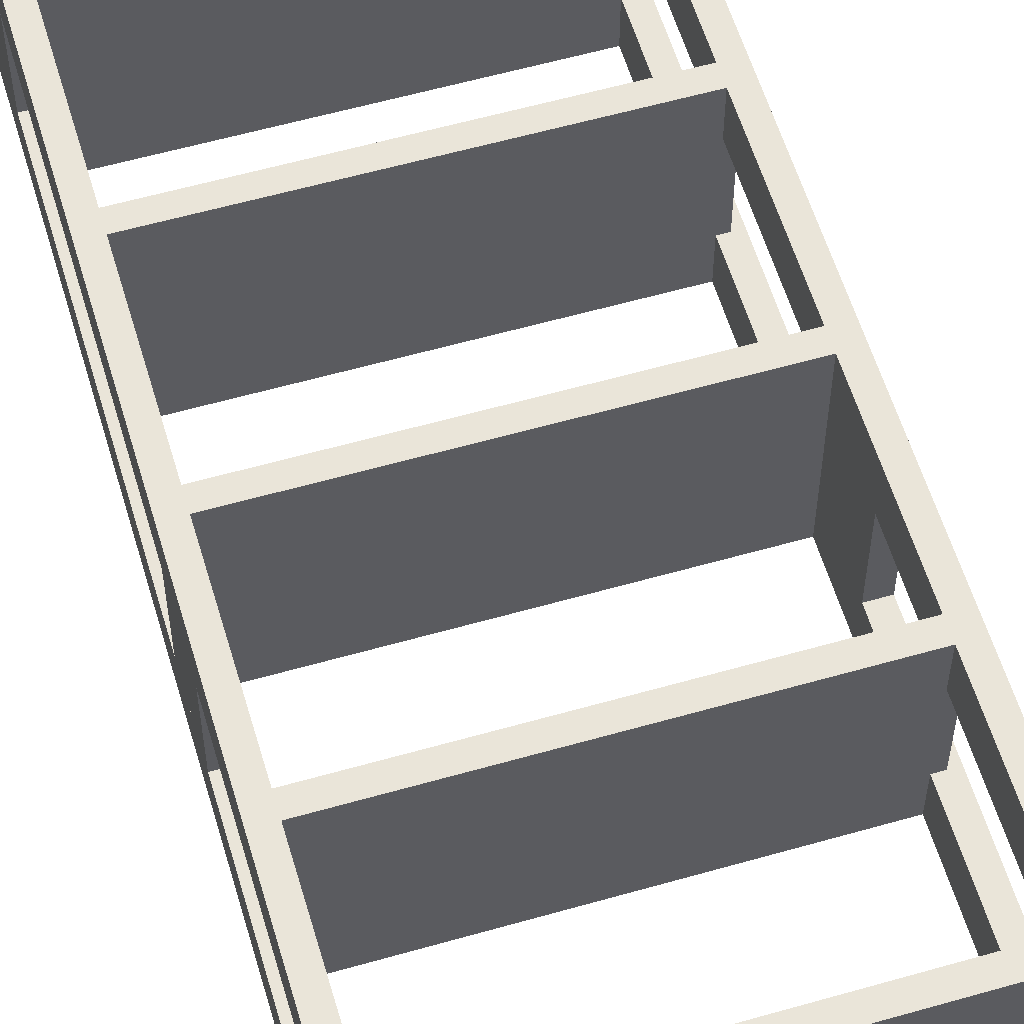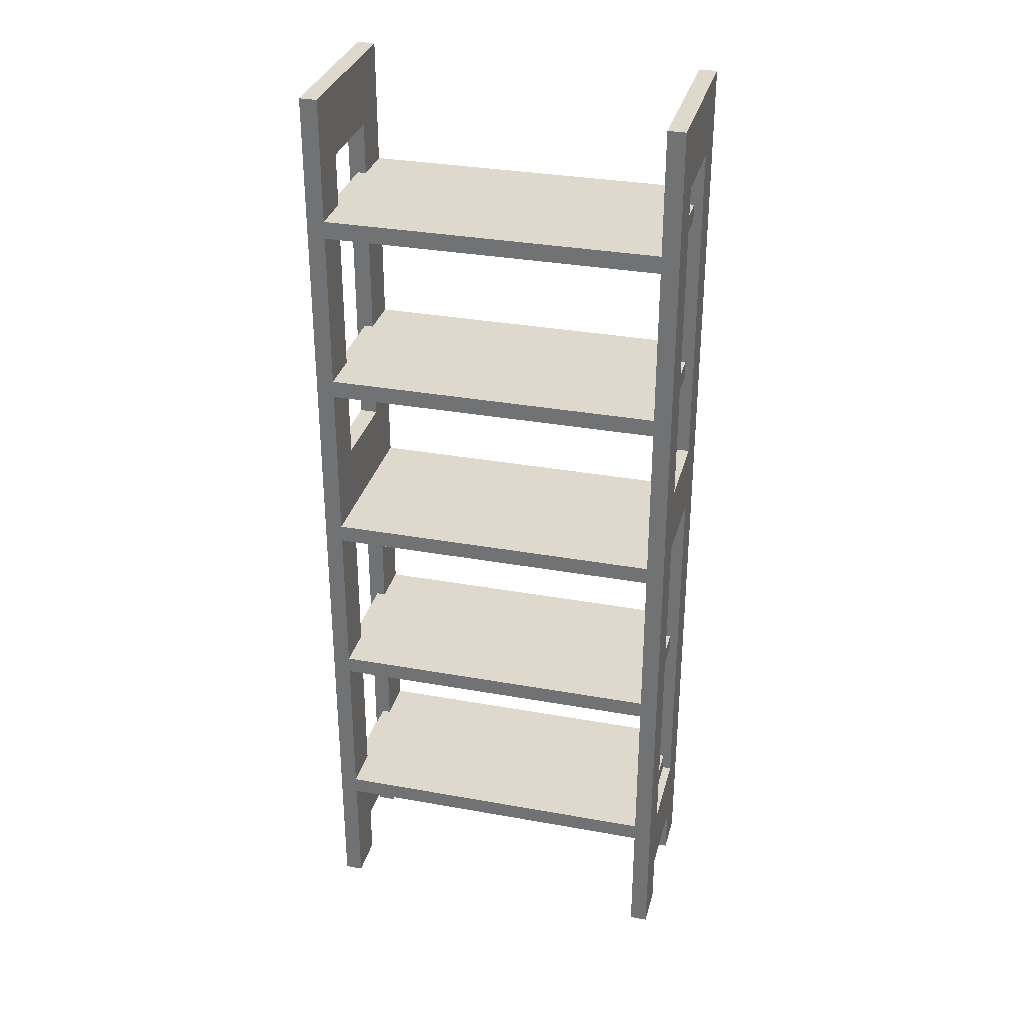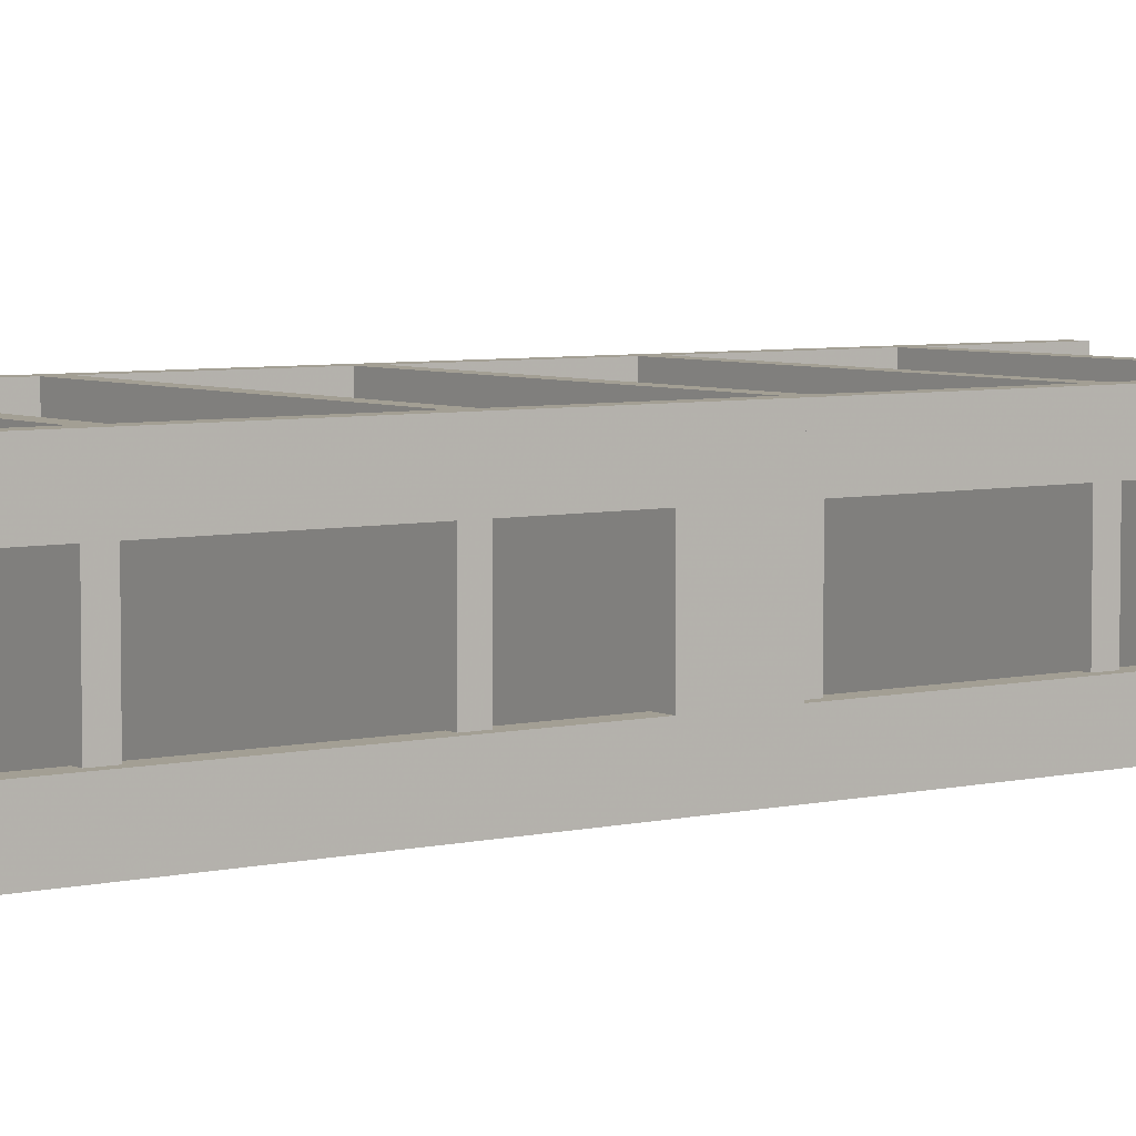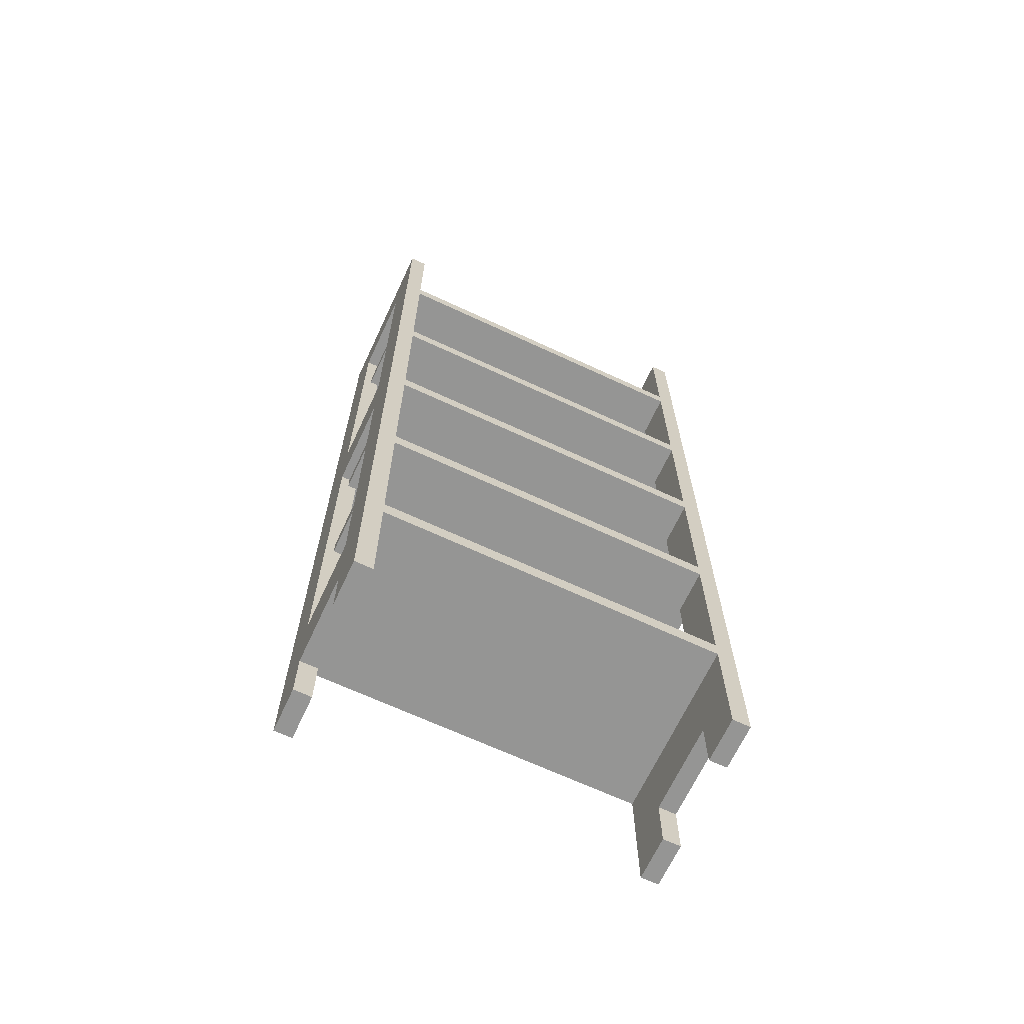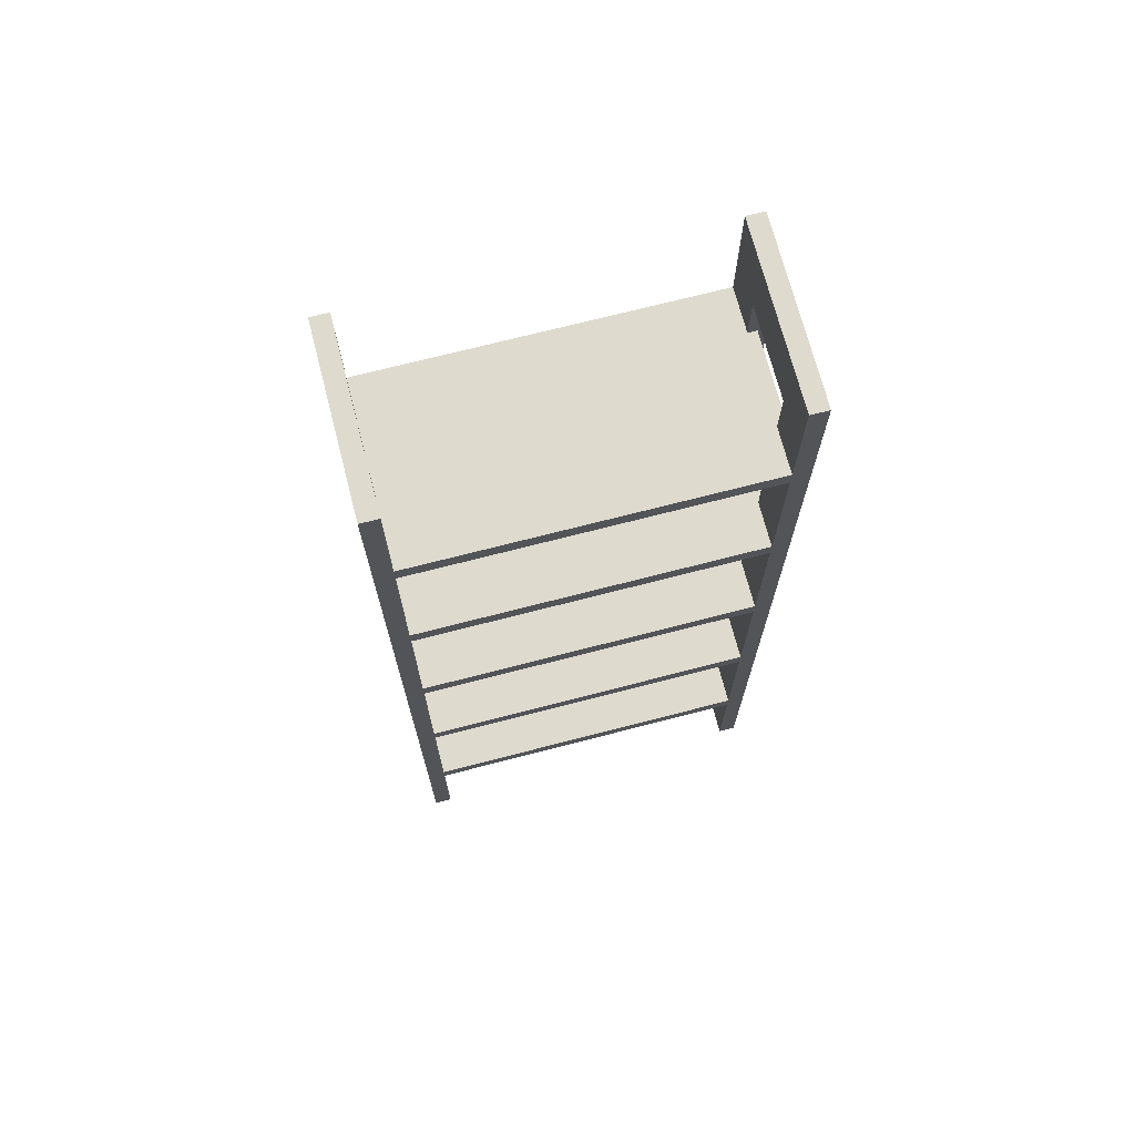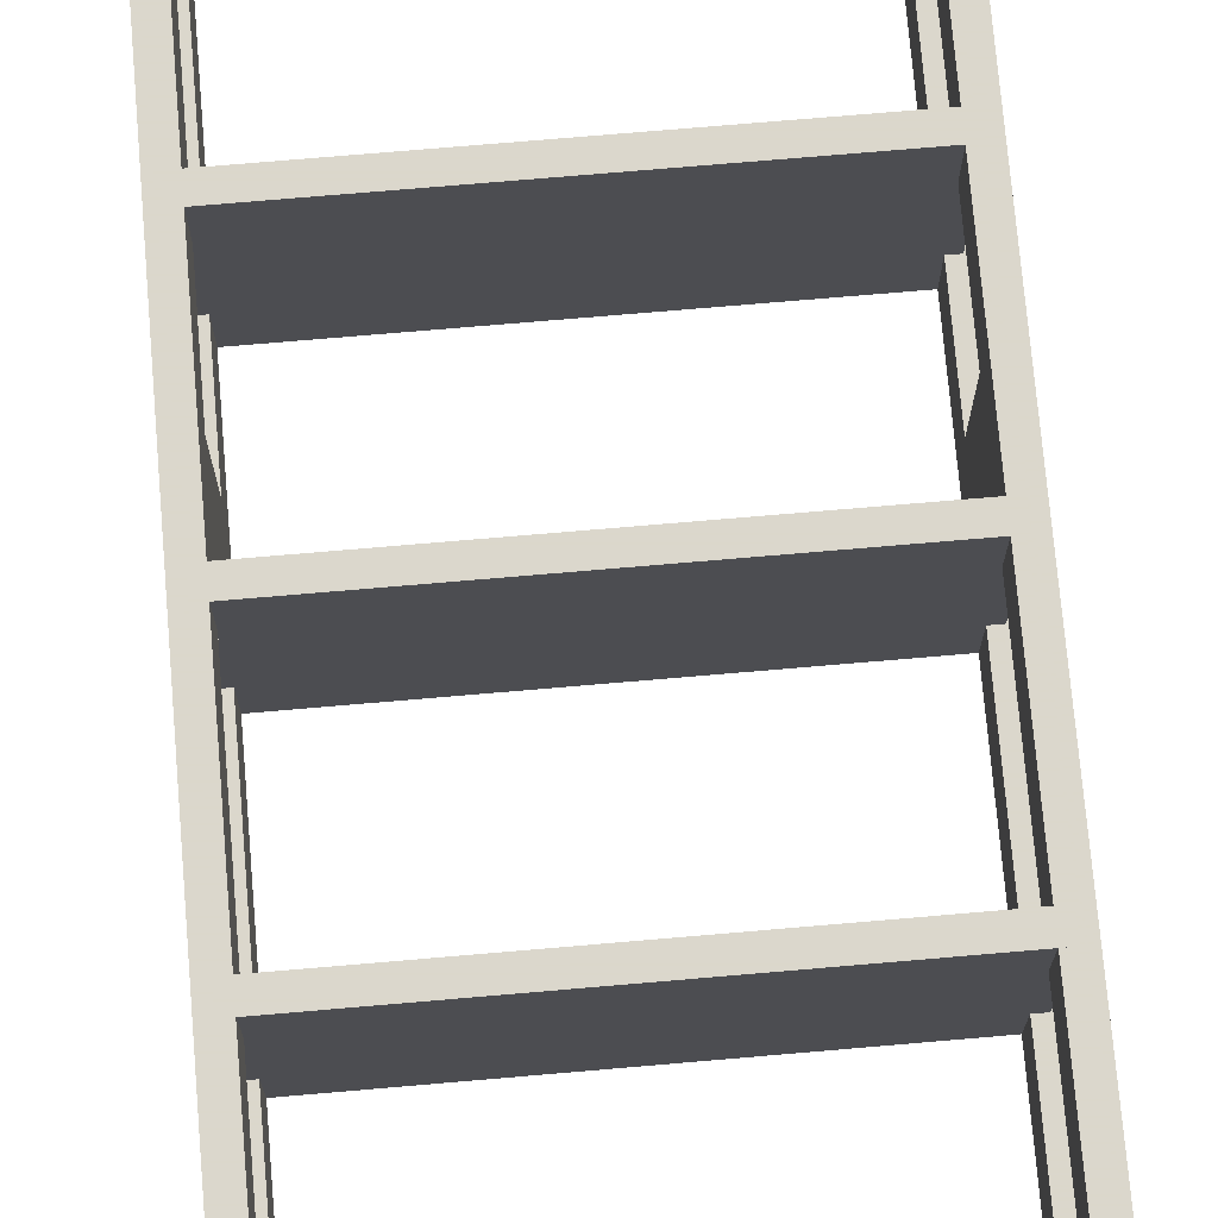
<metadata>
{"format":"obj","ext":"obj","renderer":"f3d","projection":"perspective","resolution":1024,"background":"white","views":[{"elev":58.1,"azim":163.5,"up":"+Z"},{"elev":31.9,"azim":14.3,"up":"+Y"},{"elev":5.4,"azim":-126.2,"up":"+Z"},{"elev":-67.4,"azim":-25.0,"up":"+Y"},{"elev":71.1,"azim":-14.5,"up":"+Y"},{"elev":73.4,"azim":-4.9,"up":"+Z"}]}
</metadata>
<code>
v 0.025 0.025 0.1545
v 0.04227 0.025 0.1545
v 0.04227 0.975 0.1545
v 0.025 0.975 0.1545
v 0.025 0.025 0.1977
v 0.04227 0.025 0.1977
v 0.04227 0.975 0.1977
v 0.025 0.975 0.1977
v 0.3705 0.025 0.1545
v 0.3877 0.025 0.1545
v 0.3877 0.975 0.1545
v 0.3705 0.975 0.1545
v 0.3705 0.025 0.1977
v 0.3877 0.025 0.1977
v 0.3877 0.975 0.1977
v 0.3705 0.975 0.1977
v 0.025 0.025 0.025
v 0.04227 0.025 0.025
v 0.04227 0.975 0.025
v 0.025 0.975 0.025
v 0.025 0.025 0.06818
v 0.04227 0.025 0.06818
v 0.04227 0.975 0.06818
v 0.025 0.975 0.06818
v 0.3705 0.025 0.025
v 0.3877 0.025 0.025
v 0.3877 0.975 0.025
v 0.3705 0.975 0.025
v 0.3705 0.025 0.06818
v 0.3877 0.025 0.06818
v 0.3877 0.975 0.06818
v 0.3705 0.975 0.06818
v 0.3705 0.9059 0.025
v 0.3877 0.9059 0.025
v 0.3705 0.9059 0.1977
v 0.3877 0.9059 0.1977
v 0.025 0.9059 0.025
v 0.04227 0.9059 0.025
v 0.025 0.9059 0.1977
v 0.04227 0.9059 0.1977
v 0.3705 0.5086 0.025
v 0.3877 0.5086 0.025
v 0.3877 0.5777 0.025
v 0.3705 0.5777 0.025
v 0.3705 0.5086 0.1977
v 0.3877 0.5086 0.1977
v 0.3877 0.5777 0.1977
v 0.3705 0.5777 0.1977
v 0.3705 0.07682 0.025
v 0.3877 0.07682 0.025
v 0.3877 0.1459 0.025
v 0.3705 0.1459 0.025
v 0.3705 0.07682 0.1977
v 0.3877 0.07682 0.1977
v 0.3877 0.1459 0.1977
v 0.3705 0.1459 0.1977
v 0.025 0.5086 0.025
v 0.04227 0.5086 0.025
v 0.04227 0.5777 0.025
v 0.025 0.5777 0.025
v 0.025 0.5086 0.1977
v 0.04227 0.5086 0.1977
v 0.04227 0.5777 0.1977
v 0.025 0.5777 0.1977
v 0.025 0.07682 0.025
v 0.04227 0.07682 0.025
v 0.04227 0.1459 0.025
v 0.025 0.1459 0.025
v 0.025 0.07682 0.1977
v 0.04227 0.07682 0.1977
v 0.04227 0.1459 0.1977
v 0.025 0.1459 0.1977
v 0.03364 0.8368 0.025
v 0.3791 0.8368 0.025
v 0.3791 0.8541 0.025
v 0.03364 0.8541 0.025
v 0.03364 0.8368 0.1977
v 0.3791 0.8368 0.1977
v 0.3791 0.8541 0.1977
v 0.03364 0.8541 0.1977
v 0.03364 0.6641 0.025
v 0.3791 0.6641 0.025
v 0.3791 0.6814 0.025
v 0.03364 0.6814 0.025
v 0.03364 0.6641 0.1977
v 0.3791 0.6641 0.1977
v 0.3791 0.6814 0.1977
v 0.03364 0.6814 0.1977
v 0.03364 0.4914 0.025
v 0.3791 0.4914 0.025
v 0.3791 0.5086 0.025
v 0.03364 0.5086 0.025
v 0.03364 0.4914 0.1977
v 0.3791 0.4914 0.1977
v 0.3791 0.5086 0.1977
v 0.03364 0.5086 0.1977
v 0.03364 0.3186 0.025
v 0.3791 0.3186 0.025
v 0.3791 0.3359 0.025
v 0.03364 0.3359 0.025
v 0.03364 0.3186 0.1977
v 0.3791 0.3186 0.1977
v 0.3791 0.3359 0.1977
v 0.03364 0.3359 0.1977
v 0.03364 0.1459 0.025
v 0.3791 0.1459 0.025
v 0.3791 0.1632 0.025
v 0.03364 0.1632 0.025
v 0.03364 0.1459 0.1977
v 0.3791 0.1459 0.1977
v 0.3791 0.1632 0.1977
v 0.03364 0.1632 0.1977
f 1 4 2
f 2 4 3
f 1 6 5
f 1 2 6
f 1 5 4
f 4 5 8
f 4 8 7
f 4 7 3
f 2 7 6
f 2 3 7
f 6 8 5
f 6 7 8
f 9 12 10
f 10 12 11
f 9 14 13
f 9 10 14
f 9 13 12
f 12 13 16
f 12 16 15
f 12 15 11
f 10 15 14
f 10 11 15
f 14 16 13
f 14 15 16
f 17 20 18
f 18 20 19
f 17 22 21
f 17 18 22
f 17 21 20
f 20 21 24
f 20 24 23
f 20 23 19
f 18 23 22
f 18 19 23
f 22 24 21
f 22 23 24
f 25 28 26
f 26 28 27
f 25 30 29
f 25 26 30
f 25 29 28
f 28 29 32
f 28 32 31
f 28 31 27
f 26 31 30
f 26 27 31
f 30 32 29
f 30 31 32
f 33 28 34
f 34 28 27
f 33 36 35
f 33 34 36
f 33 35 28
f 28 35 16
f 28 16 15
f 28 15 27
f 34 15 36
f 34 27 15
f 36 16 35
f 36 15 16
f 37 20 38
f 38 20 19
f 37 40 39
f 37 38 40
f 37 39 20
f 20 39 8
f 20 8 7
f 20 7 19
f 38 7 40
f 38 19 7
f 40 8 39
f 40 7 8
f 41 44 42
f 42 44 43
f 41 46 45
f 41 42 46
f 41 45 44
f 44 45 48
f 44 48 47
f 44 47 43
f 42 47 46
f 42 43 47
f 46 48 45
f 46 47 48
f 49 52 50
f 50 52 51
f 49 54 53
f 49 50 54
f 49 53 52
f 52 53 56
f 52 56 55
f 52 55 51
f 50 55 54
f 50 51 55
f 54 56 53
f 54 55 56
f 57 60 58
f 58 60 59
f 57 62 61
f 57 58 62
f 57 61 60
f 60 61 64
f 60 64 63
f 60 63 59
f 58 63 62
f 58 59 63
f 62 64 61
f 62 63 64
f 65 68 66
f 66 68 67
f 65 70 69
f 65 66 70
f 65 69 68
f 68 69 72
f 68 72 71
f 68 71 67
f 66 71 70
f 66 67 71
f 70 72 69
f 70 71 72
f 73 76 74
f 74 76 75
f 73 78 77
f 73 74 78
f 73 77 76
f 76 77 80
f 76 80 79
f 76 79 75
f 74 79 78
f 74 75 79
f 78 80 77
f 78 79 80
f 81 84 82
f 82 84 83
f 81 86 85
f 81 82 86
f 81 85 84
f 84 85 88
f 84 88 87
f 84 87 83
f 82 87 86
f 82 83 87
f 86 88 85
f 86 87 88
f 89 92 90
f 90 92 91
f 89 94 93
f 89 90 94
f 89 93 92
f 92 93 96
f 92 96 95
f 92 95 91
f 90 95 94
f 90 91 95
f 94 96 93
f 94 95 96
f 97 100 98
f 98 100 99
f 97 102 101
f 97 98 102
f 97 101 100
f 100 101 104
f 100 104 103
f 100 103 99
f 98 103 102
f 98 99 103
f 102 104 101
f 102 103 104
f 105 108 106
f 106 108 107
f 105 110 109
f 105 106 110
f 105 109 108
f 108 109 112
f 108 112 111
f 108 111 107
f 106 111 110
f 106 107 111
f 110 112 109
f 110 111 112

</code>
